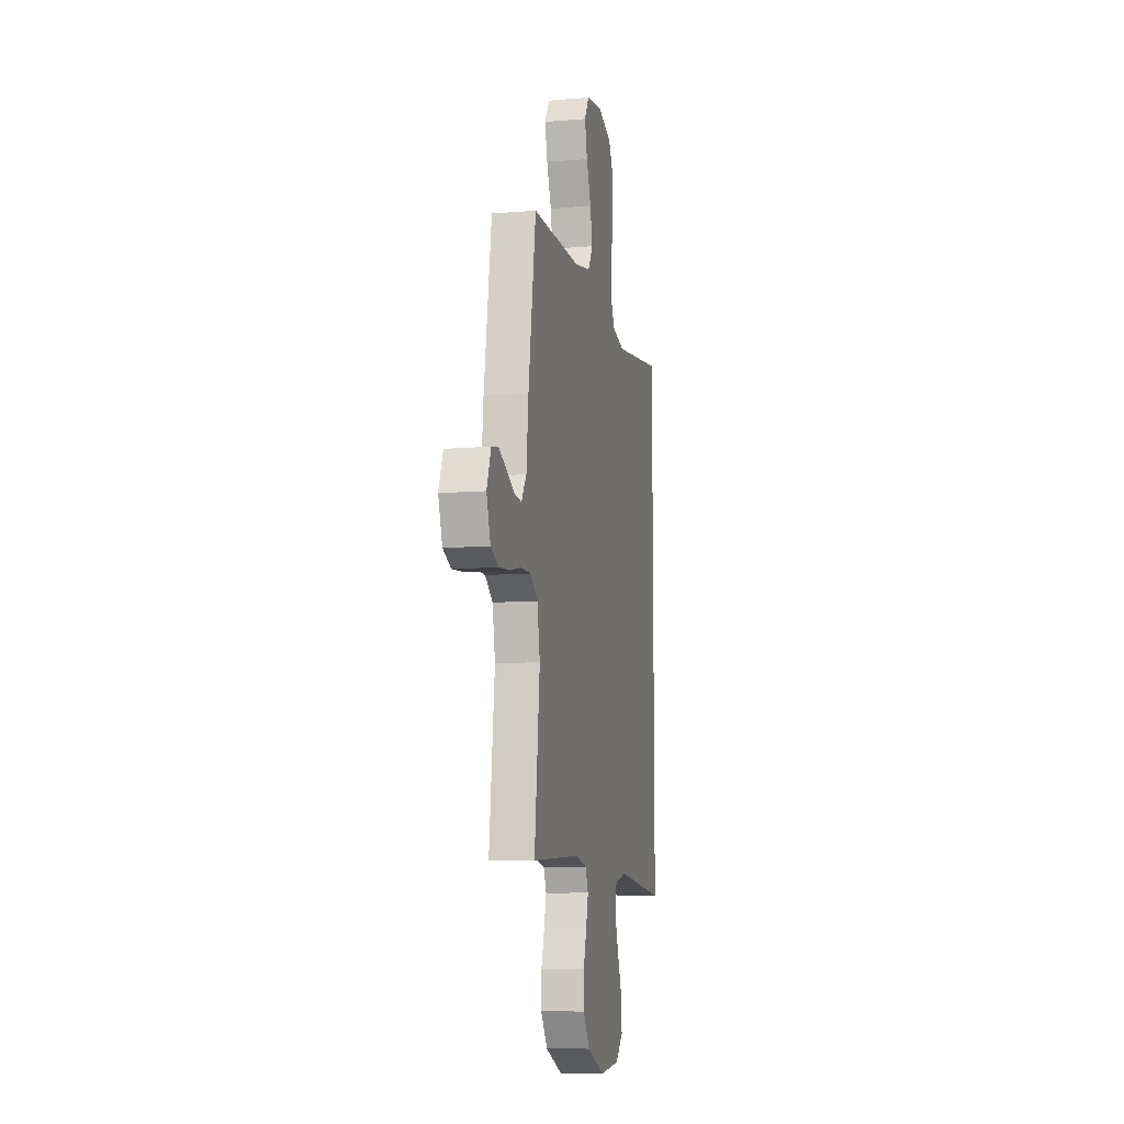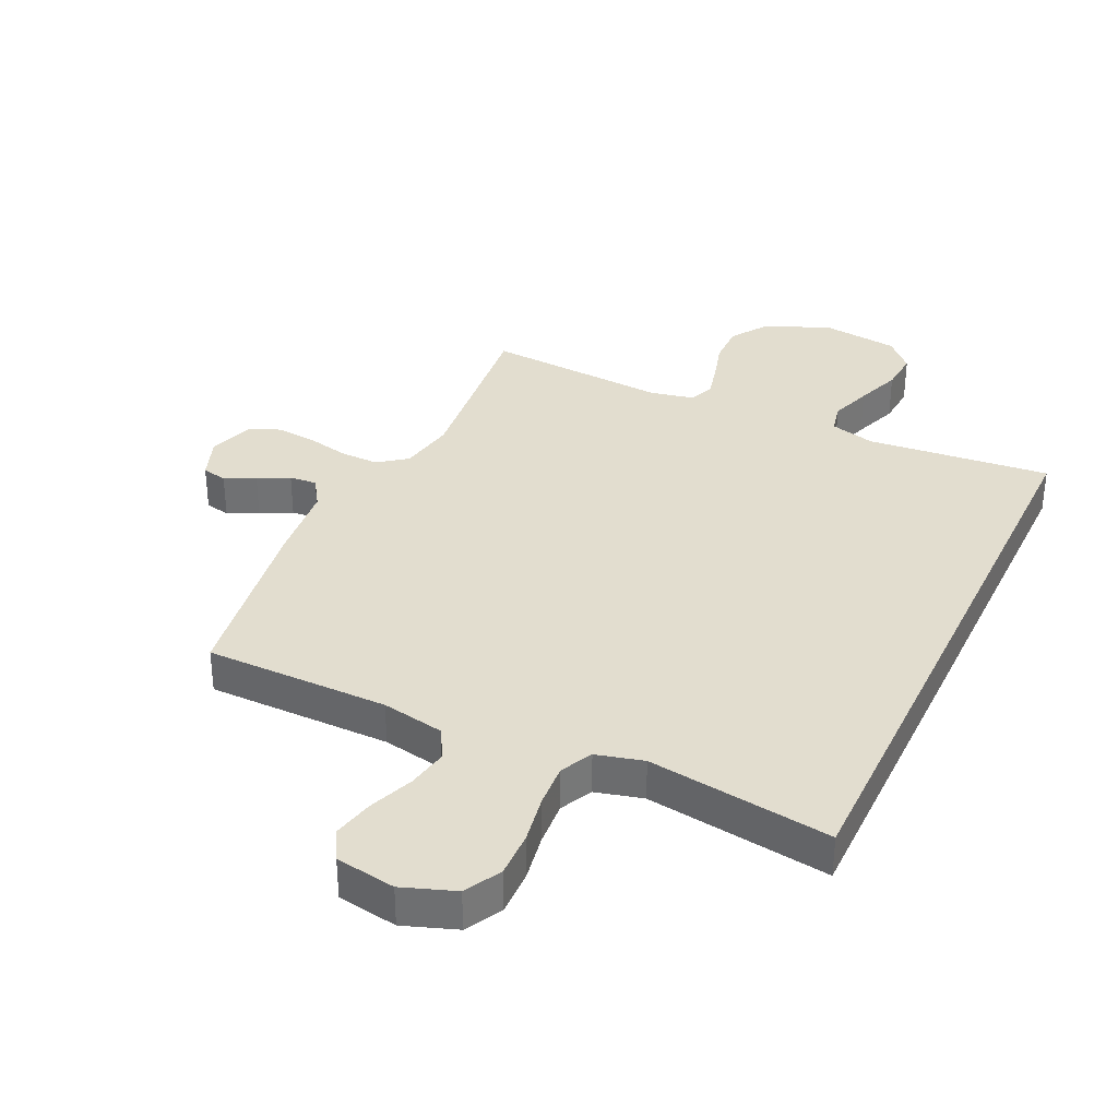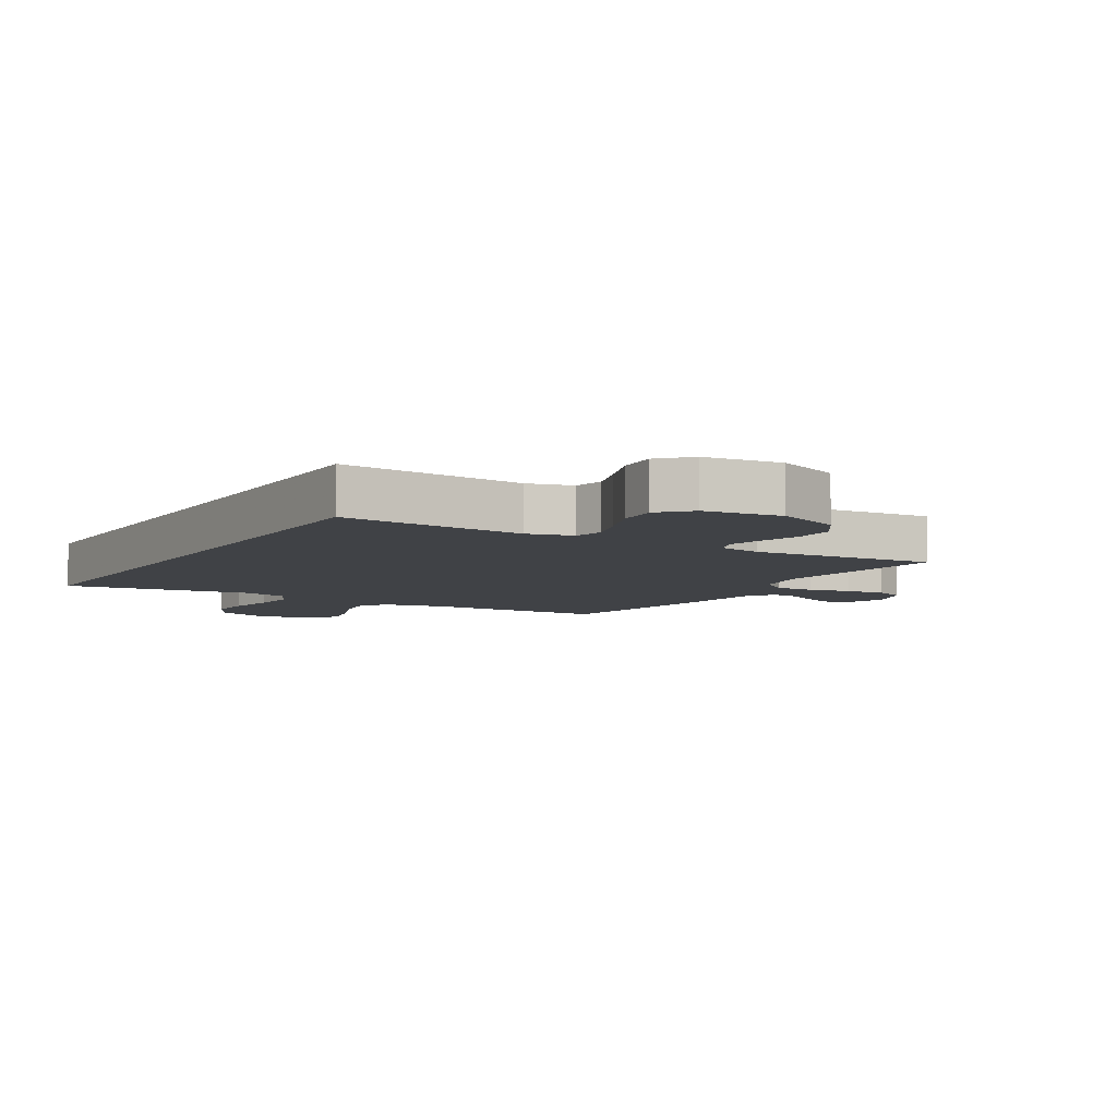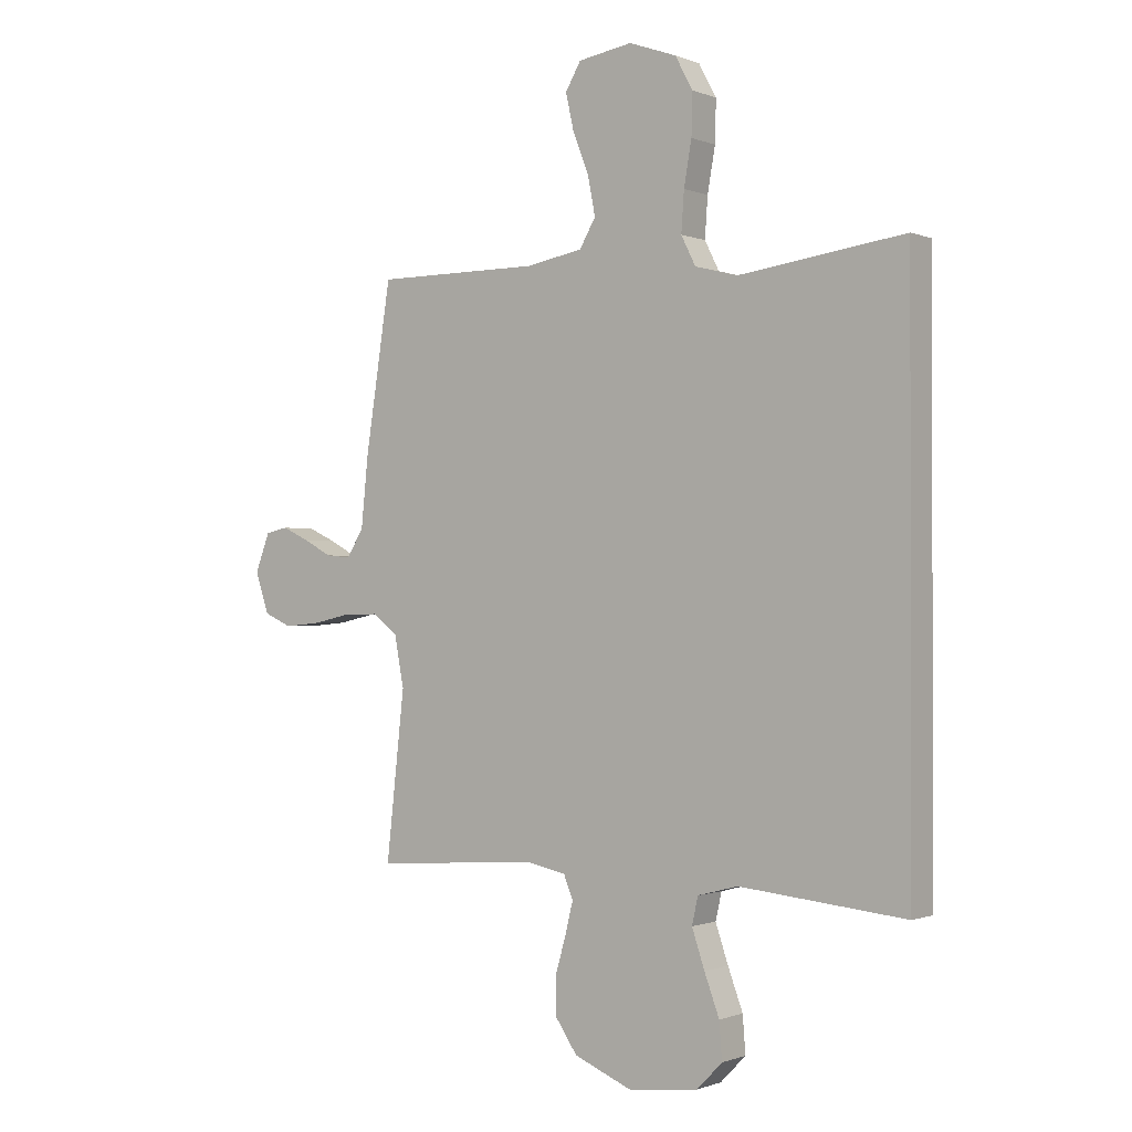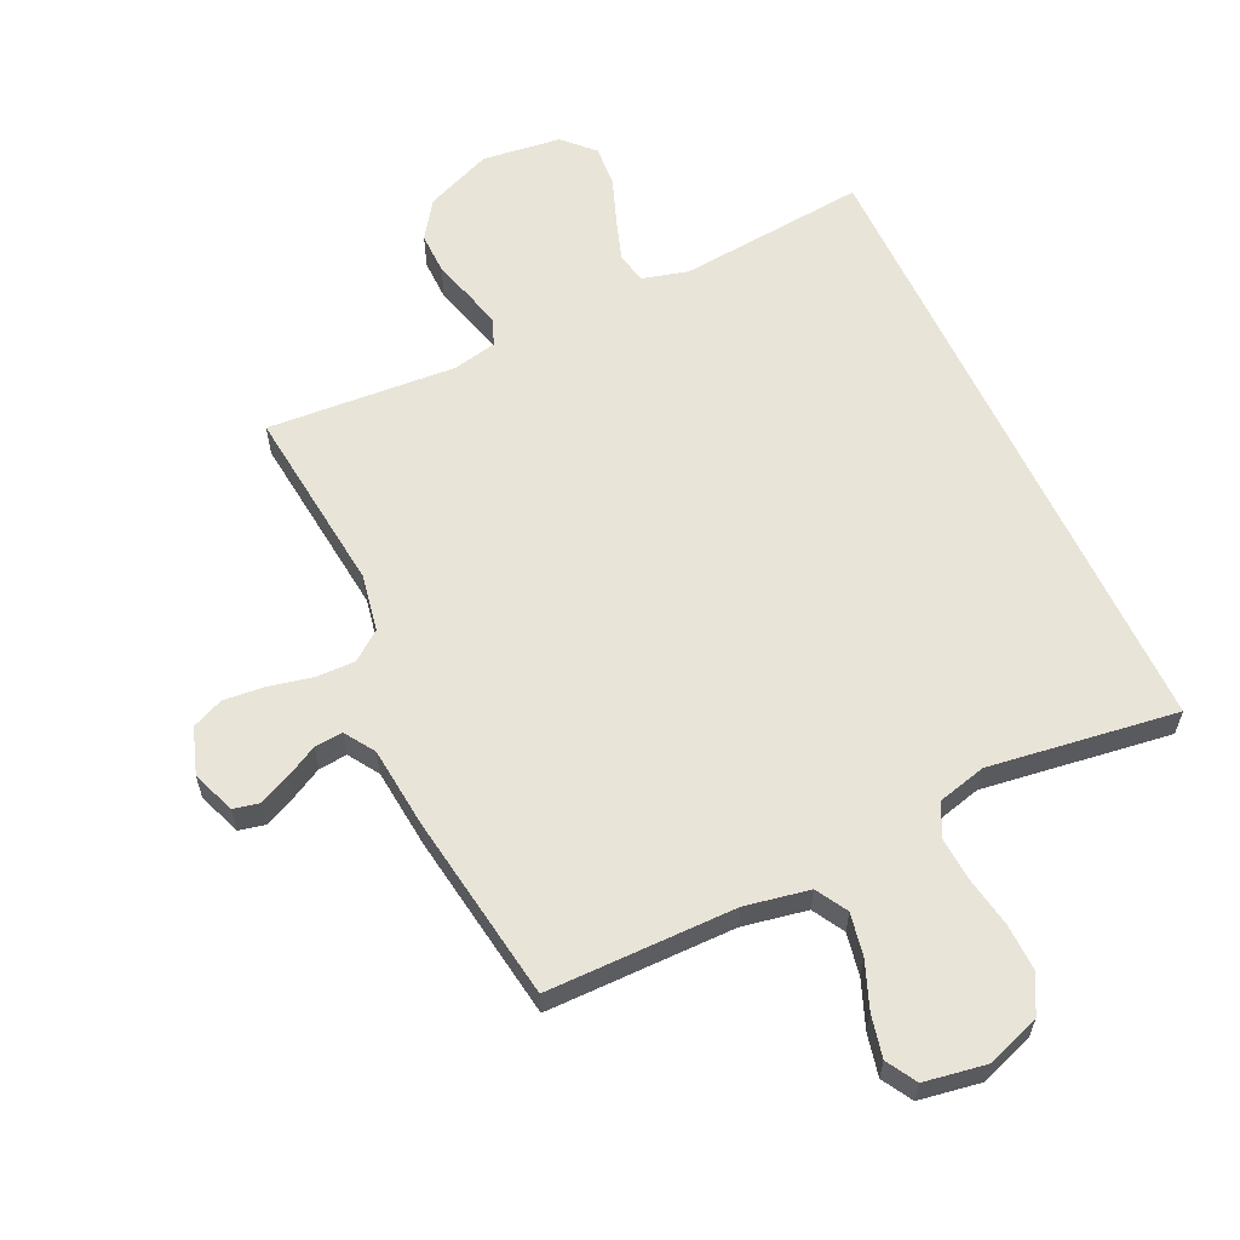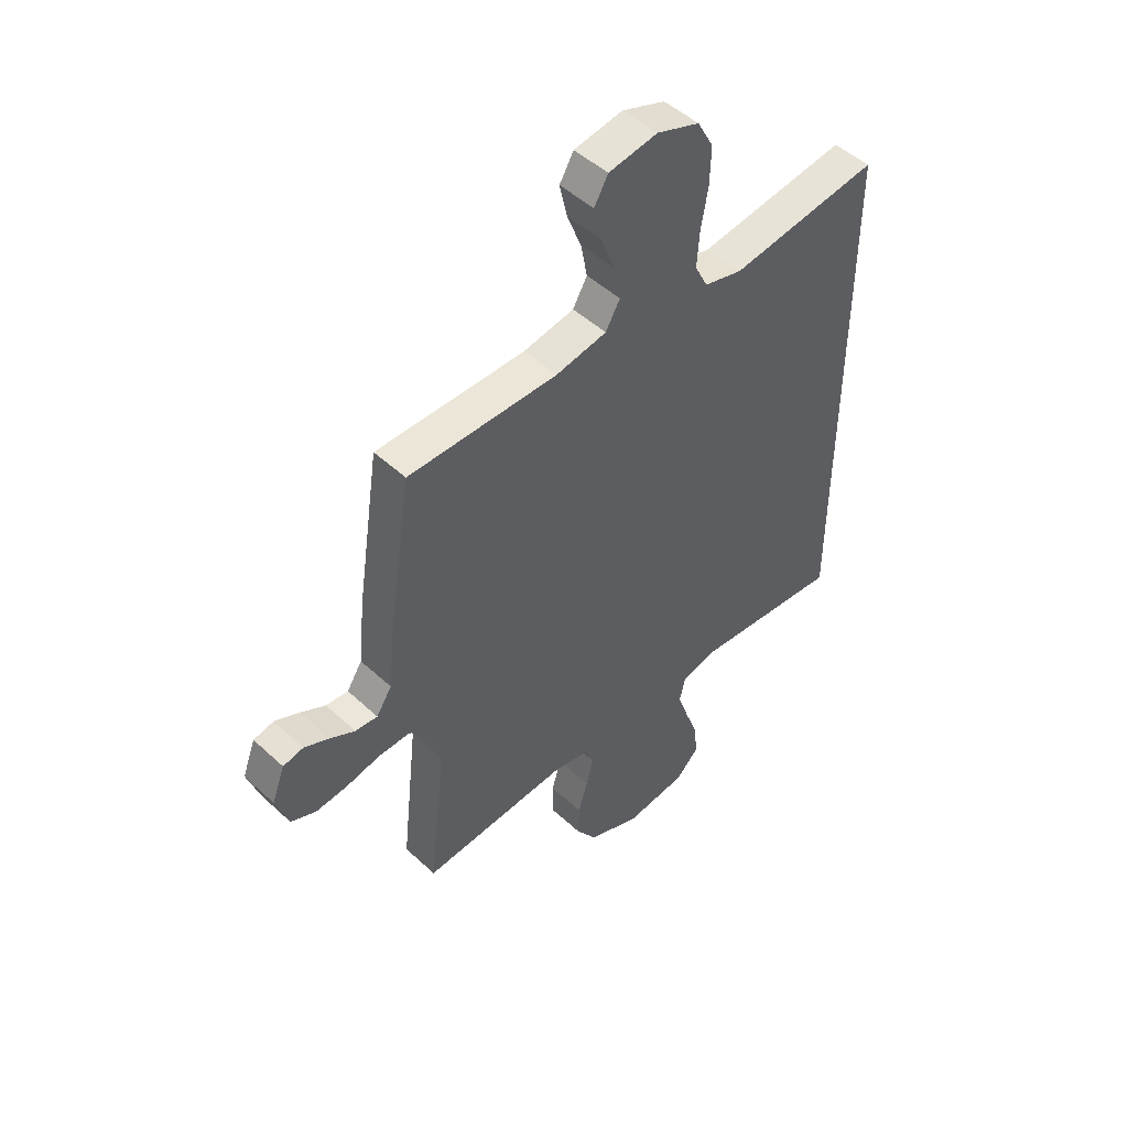
<metadata>
{"format":"obj","ext":"obj","renderer":"f3d","projection":"perspective","resolution":1024,"background":"white","views":[{"elev":-9.4,"azim":-77.6,"up":"+Z"},{"elev":34.8,"azim":25.3,"up":"+Y"},{"elev":-6.5,"azim":149.4,"up":"+Y"},{"elev":-0.8,"azim":35.4,"up":"+Z"},{"elev":60.5,"azim":-25.0,"up":"+Y"},{"elev":48.8,"azim":-44.2,"up":"+Z"}]}
</metadata>
<code>
v -0.5 0.07 0.5
v -0.2 0.07 0.5
v -0.098 0.07 0.519
v -0.069 0.07 0.569
v -0.082 0.07 0.637
v -0.111 0.07 0.711
v -0.126 0.07 0.778
v -0.098 0.07 0.826
v 0 0.07 0.842
v 0.086 0.07 0.811
v 0.118 0.07 0.752
v 0.116 0.07 0.677
v 0.102 0.07 0.598
v 0.097 0.07 0.526
v 0.123 0.07 0.474
v 0.2 0.07 0.454
v 0.5 0.07 0.495
v 0.5 0.07 -0.523
v 0.2 0.07 -0.493
v 0.127 0.07 -0.512
v 0.116 0.07 -0.561
v 0.139 0.07 -0.629
v 0.166 0.07 -0.702
v 0.171 0.07 -0.768
v 0.125 0.07 -0.815
v 0 0.07 -0.83
v -0.106 0.07 -0.786
v -0.147 0.07 -0.726
v -0.146 0.07 -0.659
v -0.127 0.07 -0.593
v -0.113 0.07 -0.536
v -0.13 0.07 -0.495
v -0.2 0.07 -0.48
v -0.5 0.07 -0.5
v -0.467 0.07 -0.2
v -0.484 0.07 -0.109
v -0.53 0.07 -0.074
v -0.593 0.07 -0.075
v -0.662 0.07 -0.09
v -0.727 0.07 -0.096
v -0.777 0.07 -0.074
v -0.802 0.07 0
v -0.776 0.07 0.069
v -0.735 0.07 0.078
v -0.685 0.07 0.055
v -0.635 0.07 0.028
v -0.59 0.07 0.024
v -0.559 0.07 0.072
v -0.546 0.07 0.2
v -0.5 0 0.5
v -0.2 0 0.5
v -0.098 0 0.519
v -0.069 0 0.569
v -0.082 0 0.637
v -0.111 0 0.711
v -0.126 0 0.778
v -0.098 0 0.826
v 0 0 0.842
v 0.086 0 0.811
v 0.118 0 0.752
v 0.116 0 0.677
v 0.102 0 0.598
v 0.097 0 0.526
v 0.123 0 0.474
v 0.2 0 0.454
v 0.5 0 0.495
v 0.5 0 -0.523
v 0.2 0 -0.493
v 0.127 0 -0.512
v 0.116 0 -0.561
v 0.139 0 -0.629
v 0.166 0 -0.702
v 0.171 0 -0.768
v 0.125 0 -0.815
v 0 0 -0.83
v -0.106 0 -0.786
v -0.147 0 -0.726
v -0.146 0 -0.659
v -0.127 0 -0.593
v -0.113 0 -0.536
v -0.13 0 -0.495
v -0.2 0 -0.48
v -0.5 0 -0.5
v -0.467 0 -0.2
v -0.484 0 -0.109
v -0.53 0 -0.074
v -0.593 0 -0.075
v -0.662 0 -0.09
v -0.727 0 -0.096
v -0.777 0 -0.074
v -0.802 0 0
v -0.776 0 0.069
v -0.735 0 0.078
v -0.685 0 0.055
v -0.635 0 0.028
v -0.59 0 0.024
v -0.559 0 0.072
v -0.546 0 0.2
f 48 49 1 2
f 47 48 2 3
f 44 45 46
f 43 44 46
f 42 43 46
f 41 42 46
f 40 41 46
f 39 40 46
f 38 39 46
f 37 38 46 47
f 36 37 47 3
f 33 34 35
f 35 36 3
f 33 35 3
f 32 33 3
f 28 29 30
f 27 28 30
f 26 27 30
f 25 26 30
f 24 25 30
f 23 24 30
f 22 23 30
f 21 22 30 31
f 32 3 4
f 31 32 4
f 21 31 4
f 20 21 4
f 16 17 18 19
f 15 16 19 20
f 11 12 13
f 10 11 13
f 9 10 13
f 8 9 13
f 7 8 13
f 6 7 13
f 5 6 13
f 4 5 13 14
f 4 14 15 20
f 51 50 98 97
f 52 51 97 96
f 95 94 93
f 95 93 92
f 95 92 91
f 95 91 90
f 95 90 89
f 95 89 88
f 95 88 87
f 96 95 87 86
f 52 96 86 85
f 84 83 82
f 52 85 84
f 52 84 82
f 52 82 81
f 79 78 77
f 79 77 76
f 79 76 75
f 79 75 74
f 79 74 73
f 79 73 72
f 79 72 71
f 80 79 71 70
f 53 52 81
f 53 81 80
f 53 80 70
f 53 70 69
f 68 67 66 65
f 69 68 65 64
f 62 61 60
f 62 60 59
f 62 59 58
f 62 58 57
f 62 57 56
f 62 56 55
f 62 55 54
f 63 62 54 53
f 69 64 63 53
f 1 50 51 2
f 2 51 52 3
f 3 52 53 4
f 4 53 54 5
f 5 54 55 6
f 6 55 56 7
f 7 56 57 8
f 8 57 58 9
f 9 58 59 10
f 10 59 60 11
f 11 60 61 12
f 12 61 62 13
f 13 62 63 14
f 14 63 64 15
f 15 64 65 16
f 16 65 66 17
f 17 66 67 18
f 18 67 68 19
f 19 68 69 20
f 20 69 70 21
f 21 70 71 22
f 22 71 72 23
f 23 72 73 24
f 24 73 74 25
f 25 74 75 26
f 26 75 76 27
f 27 76 77 28
f 28 77 78 29
f 29 78 79 30
f 30 79 80 31
f 31 80 81 32
f 32 81 82 33
f 33 82 83 34
f 34 83 84 35
f 35 84 85 36
f 36 85 86 37
f 37 86 87 38
f 38 87 88 39
f 39 88 89 40
f 40 89 90 41
f 41 90 91 42
f 42 91 92 43
f 43 92 93 44
f 44 93 94 45
f 45 94 95 46
f 46 95 96 47
f 47 96 97 48
f 48 97 98 49
f 49 98 50 1

</code>
